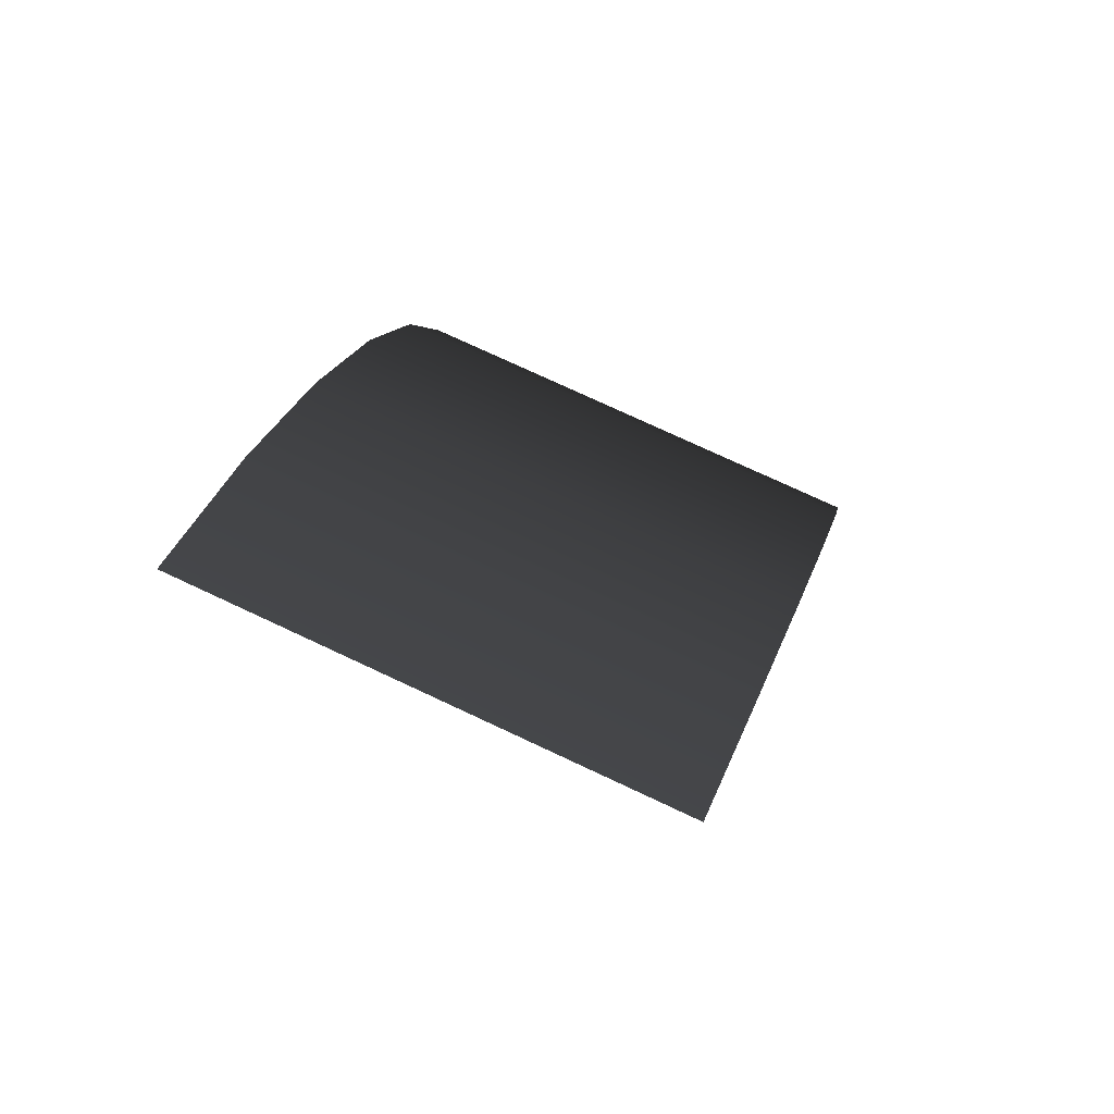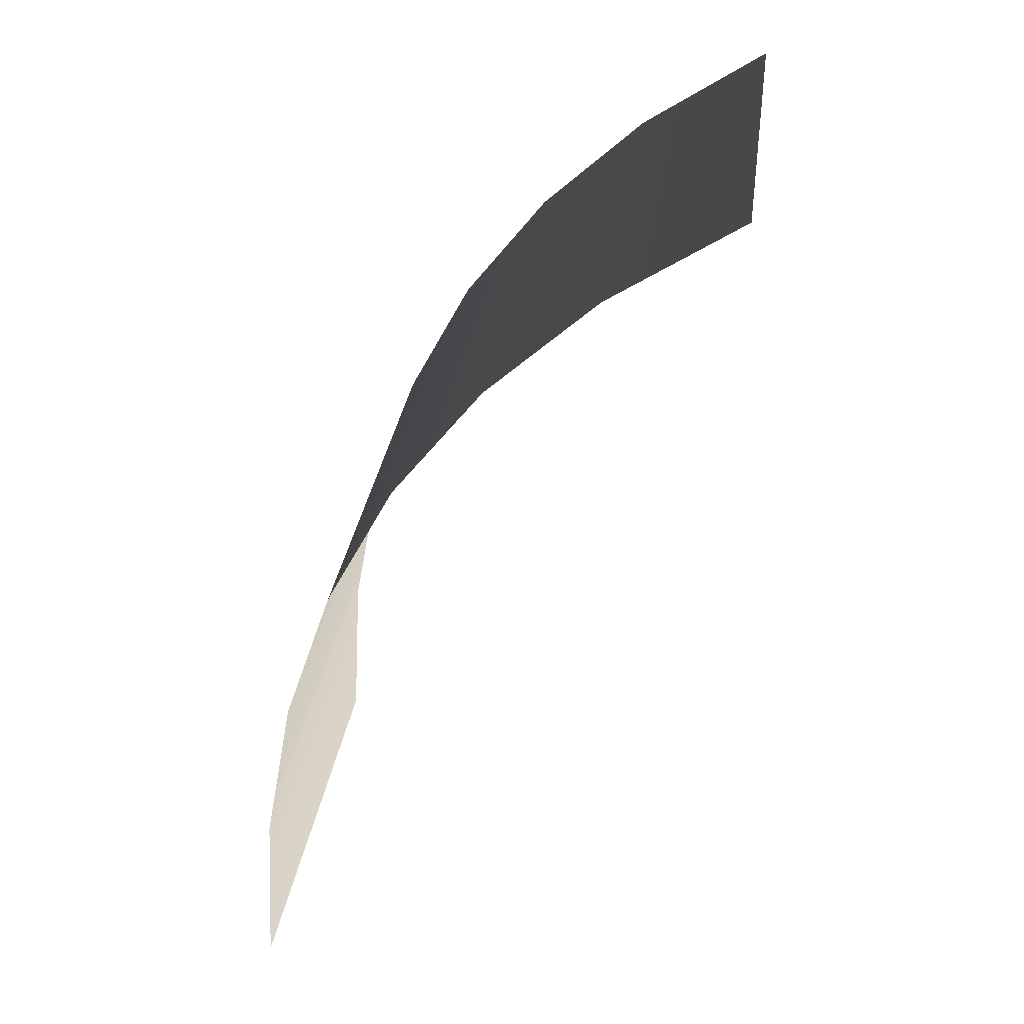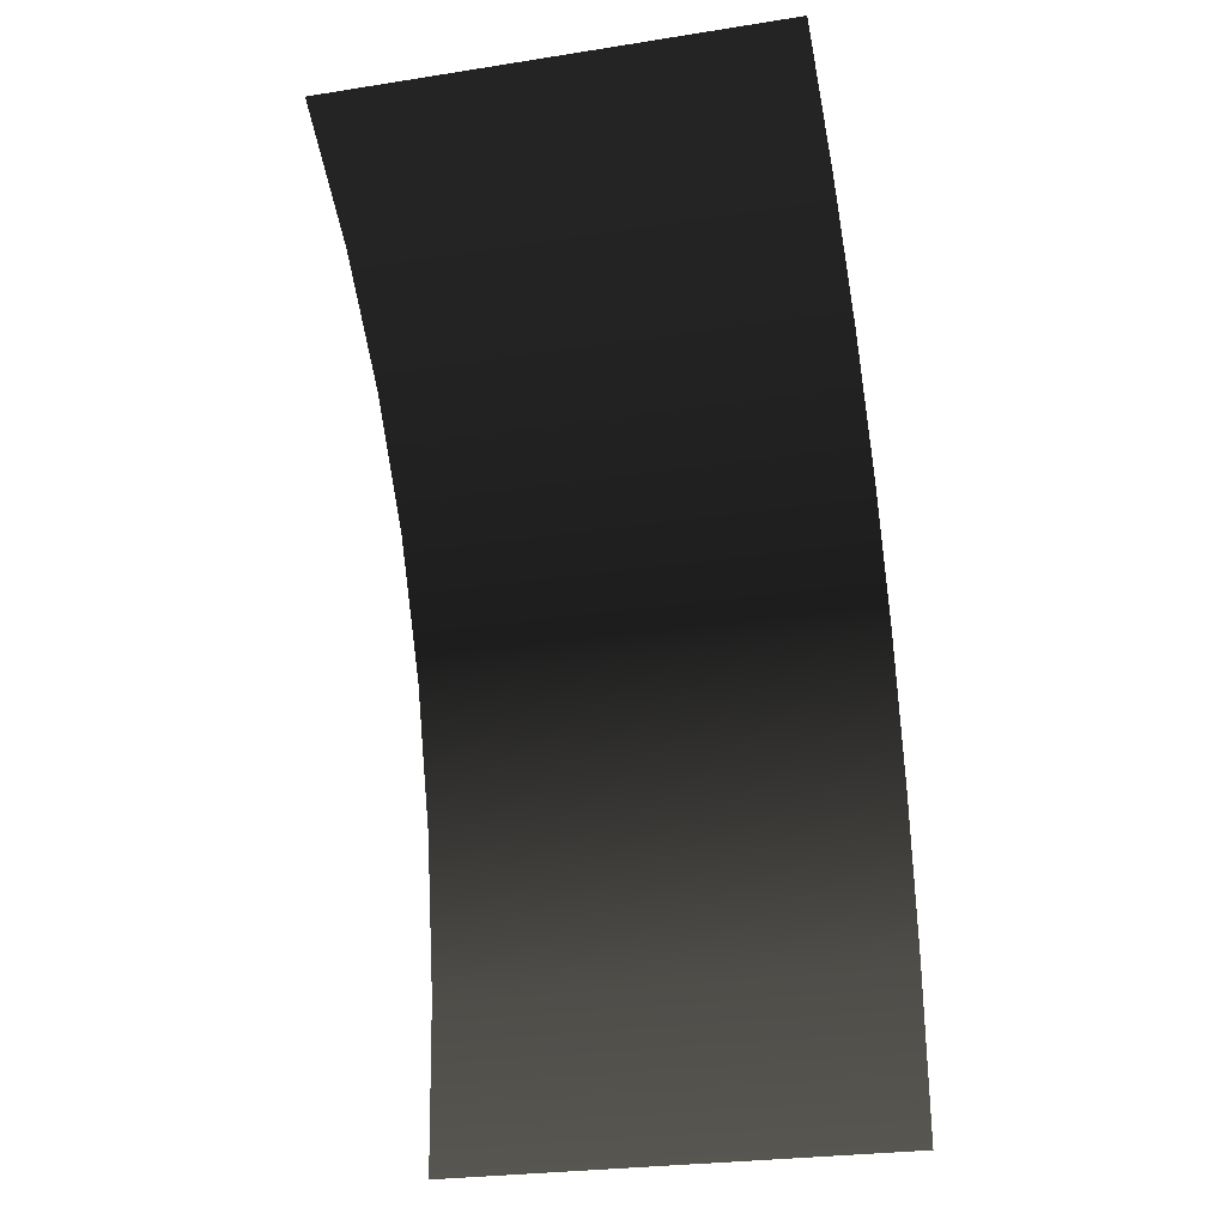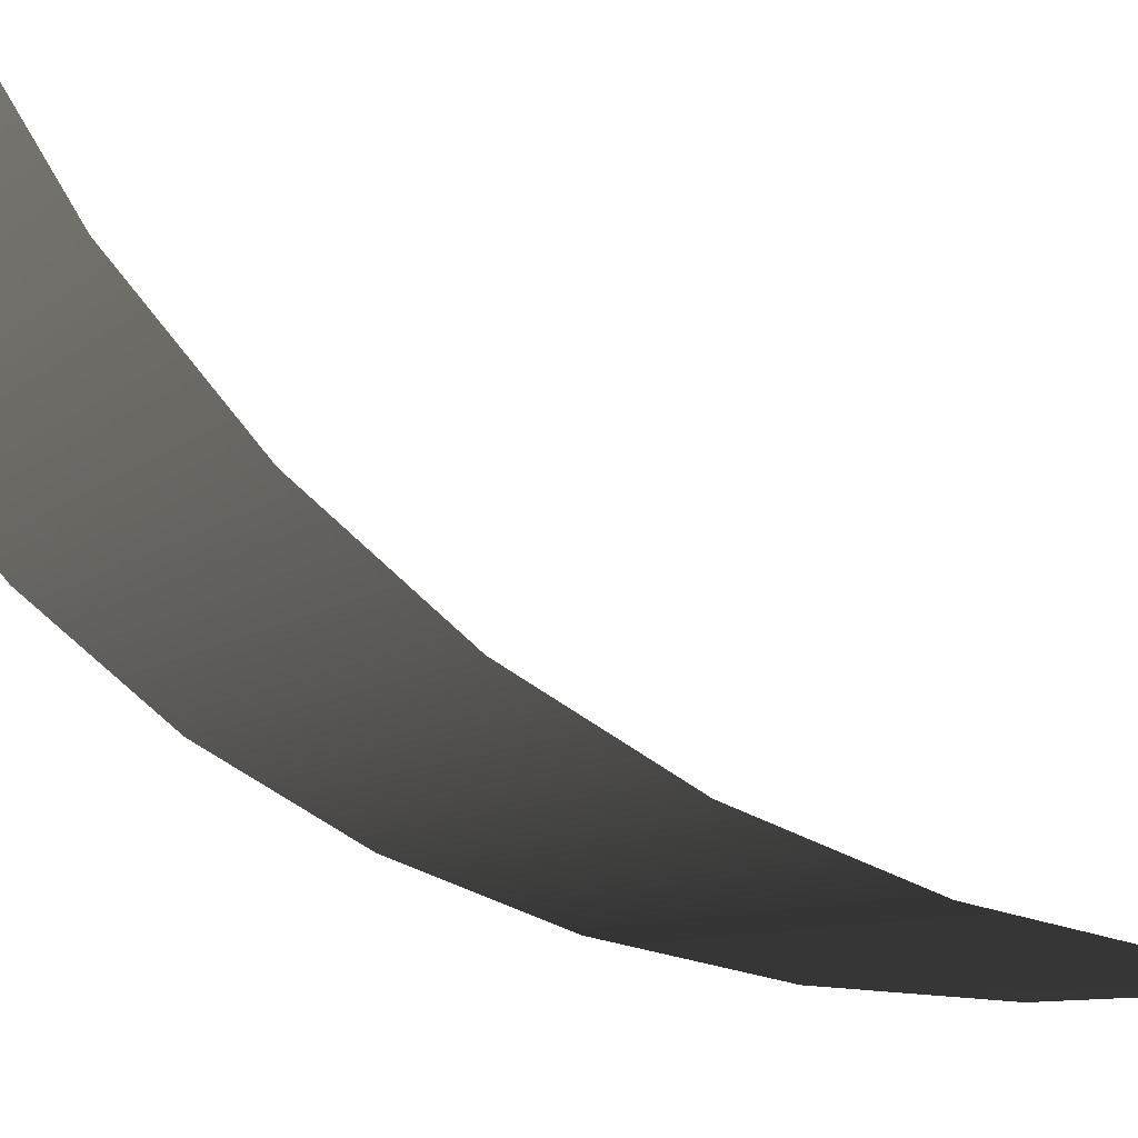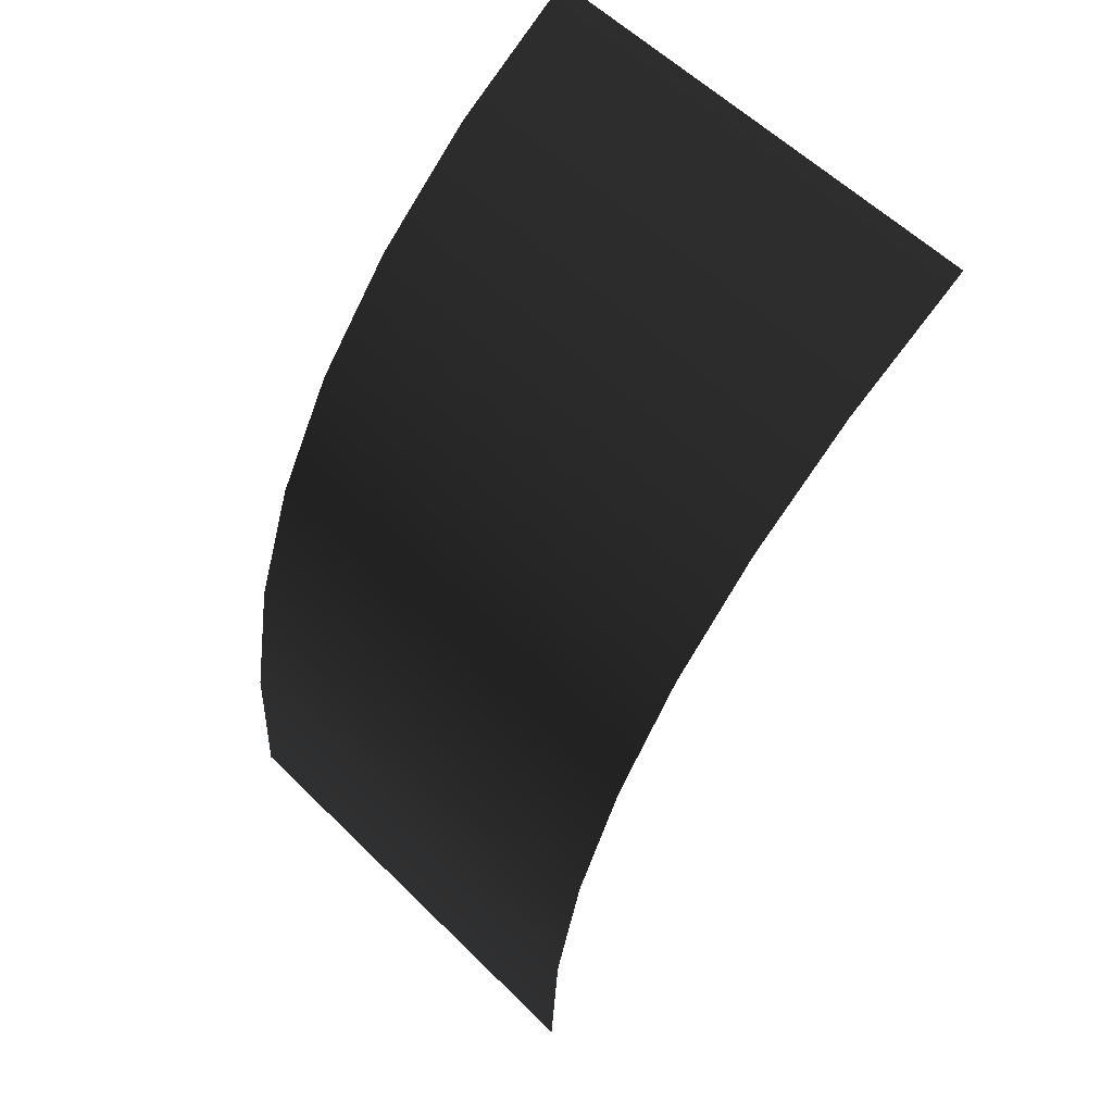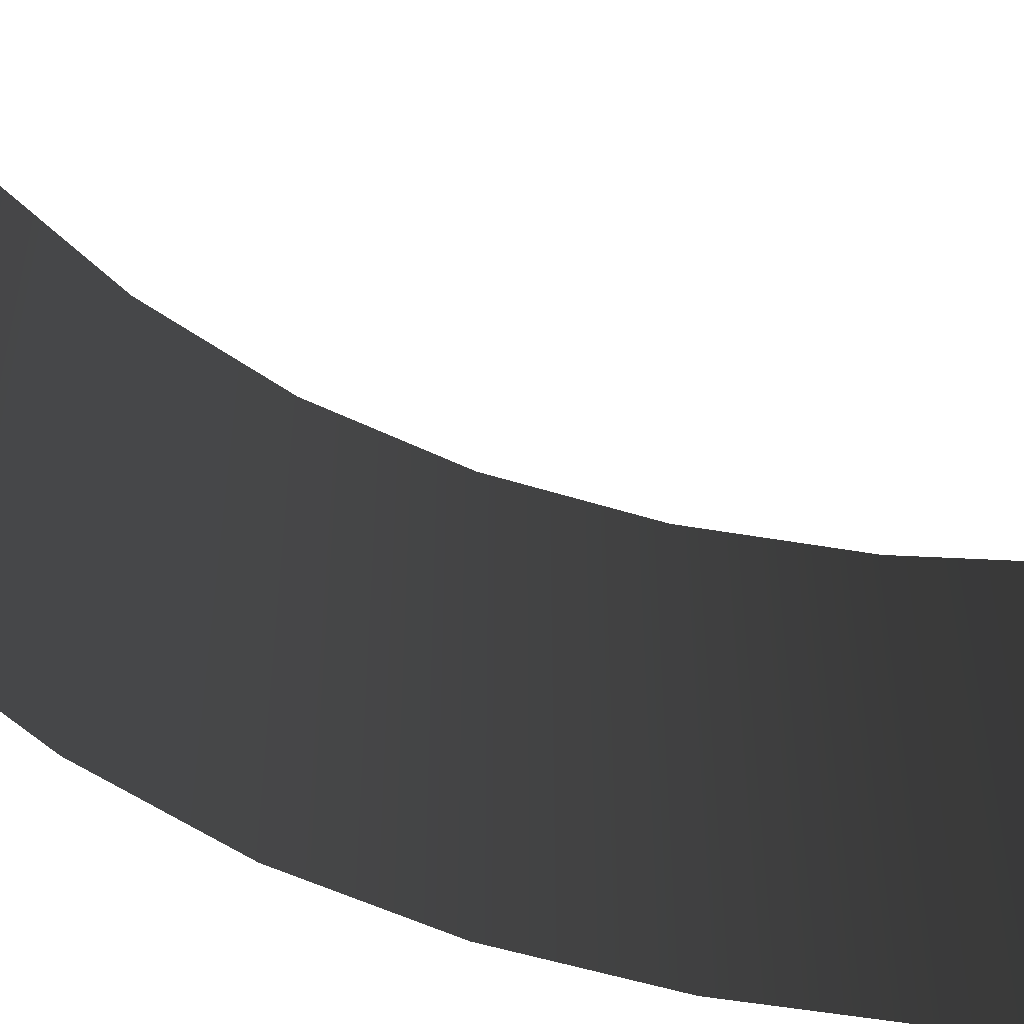
<metadata>
{"format":"obj","ext":"obj","renderer":"f3d","projection":"perspective","resolution":1024,"background":"white","views":[{"elev":76.4,"azim":25.0,"up":"+Y"},{"elev":30.7,"azim":-82.2,"up":"+Y"},{"elev":-26.7,"azim":13.7,"up":"+Y"},{"elev":-8.1,"azim":-114.5,"up":"+Z"},{"elev":58.2,"azim":-134.6,"up":"+Y"},{"elev":38.8,"azim":-90.0,"up":"+Z"}]}
</metadata>
<code>
v 0.003413 -2.146 -1.798
v 1.839 -2.146 -1.798
v 1.839 -3.491 -1.873
v 0.003414 -3.491 -1.873
v 0.003411 -0.911 -1.566
v 1.839 -0.911 -1.566
v 0.00341 0.2013 -1.184
v 1.839 0.2013 -1.184
v 0.003409 1.198 -0.6517
v 1.839 1.198 -0.6517
v 0.003416 2.078 0.03753
v 1.839 2.078 0.03753
v 0.003415 2.842 0.8769
v 1.839 2.842 0.8769
v 0.003414 3.491 1.873
v 1.839 3.491 1.873
v -1.839 -3.491 -1.873
v -1.839 -2.146 -1.798
v 0.003413 -2.146 -1.798
v 0.003414 -3.491 -1.873
v 0.003411 -0.911 -1.566
v -1.839 -0.911 -1.566
v 0.00341 0.2013 -1.184
v -1.839 0.2013 -1.184
v 0.003409 1.198 -0.6517
v -1.839 1.198 -0.6517
v 0.003416 2.078 0.03753
v -1.839 2.078 0.03753
v 0.003415 2.842 0.8769
v -1.839 2.842 0.8769
v 0.003414 3.491 1.873
v -1.839 3.491 1.873
g Ramp1_1791_287
f 1 3 2
f 3 1 4
f 2 5 1
f 5 2 6
f 6 7 5
f 7 6 8
f 8 9 7
f 9 8 10
f 10 11 9
f 11 10 12
f 12 13 11
f 13 12 14
f 14 15 13
f 15 14 16
f 17 19 18
f 19 17 20
f 21 18 19
f 22 18 21
f 23 22 21
f 24 22 23
f 25 24 23
f 24 25 26
f 27 26 25
f 27 28 26
f 29 28 27
f 29 30 28
f 31 30 29
f 31 32 30

</code>
